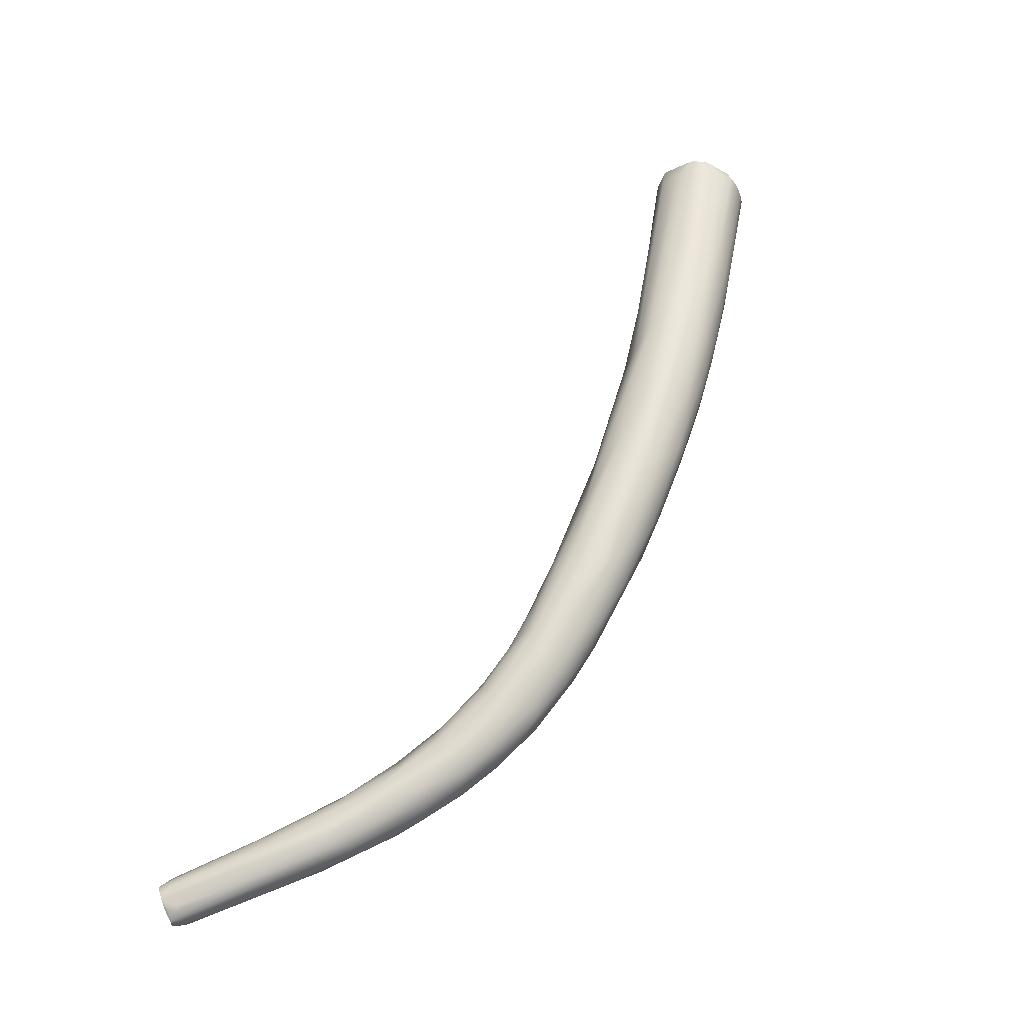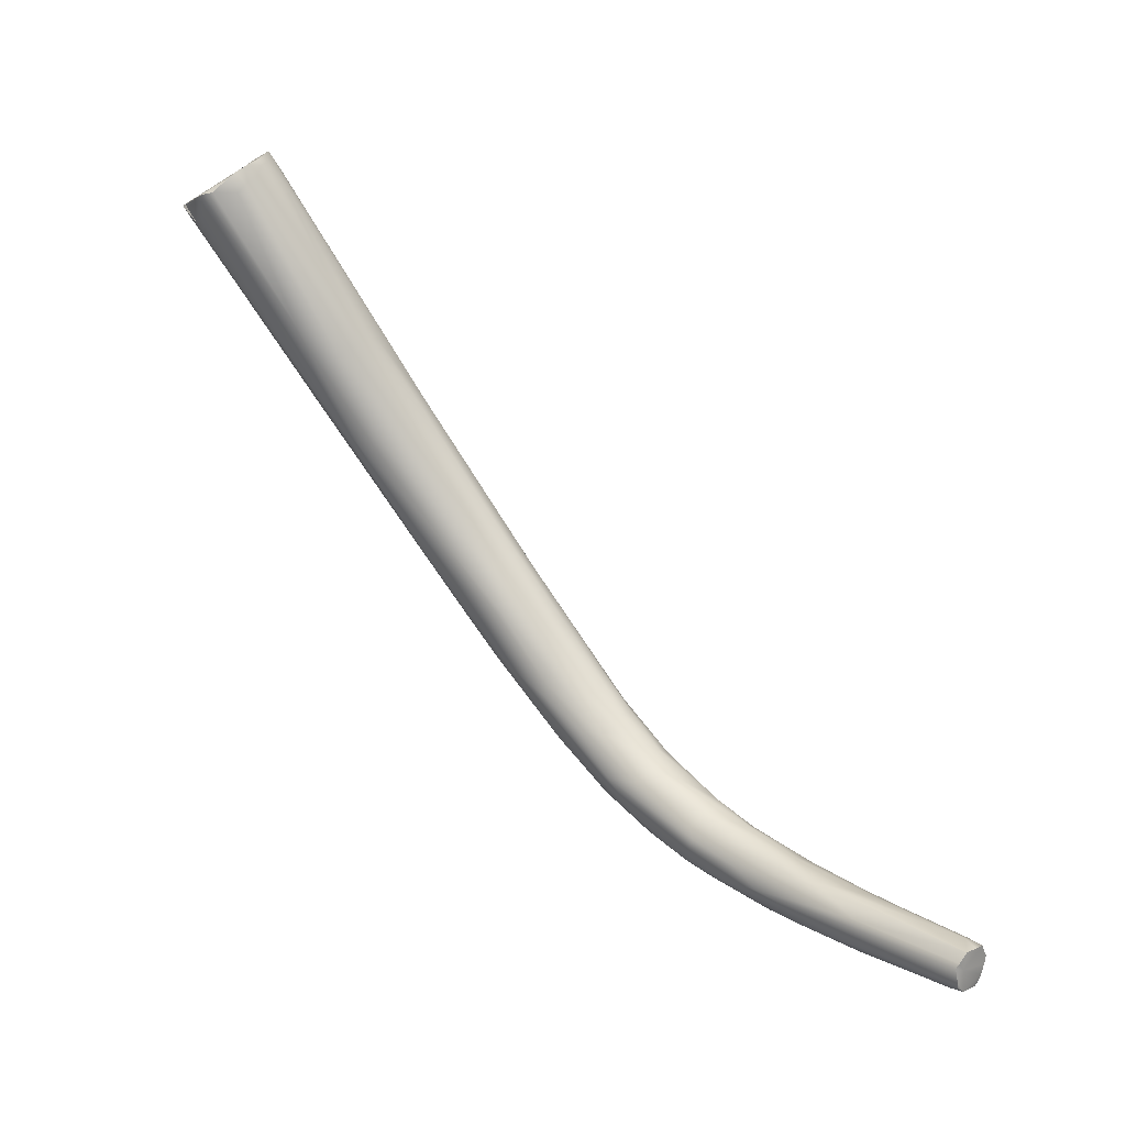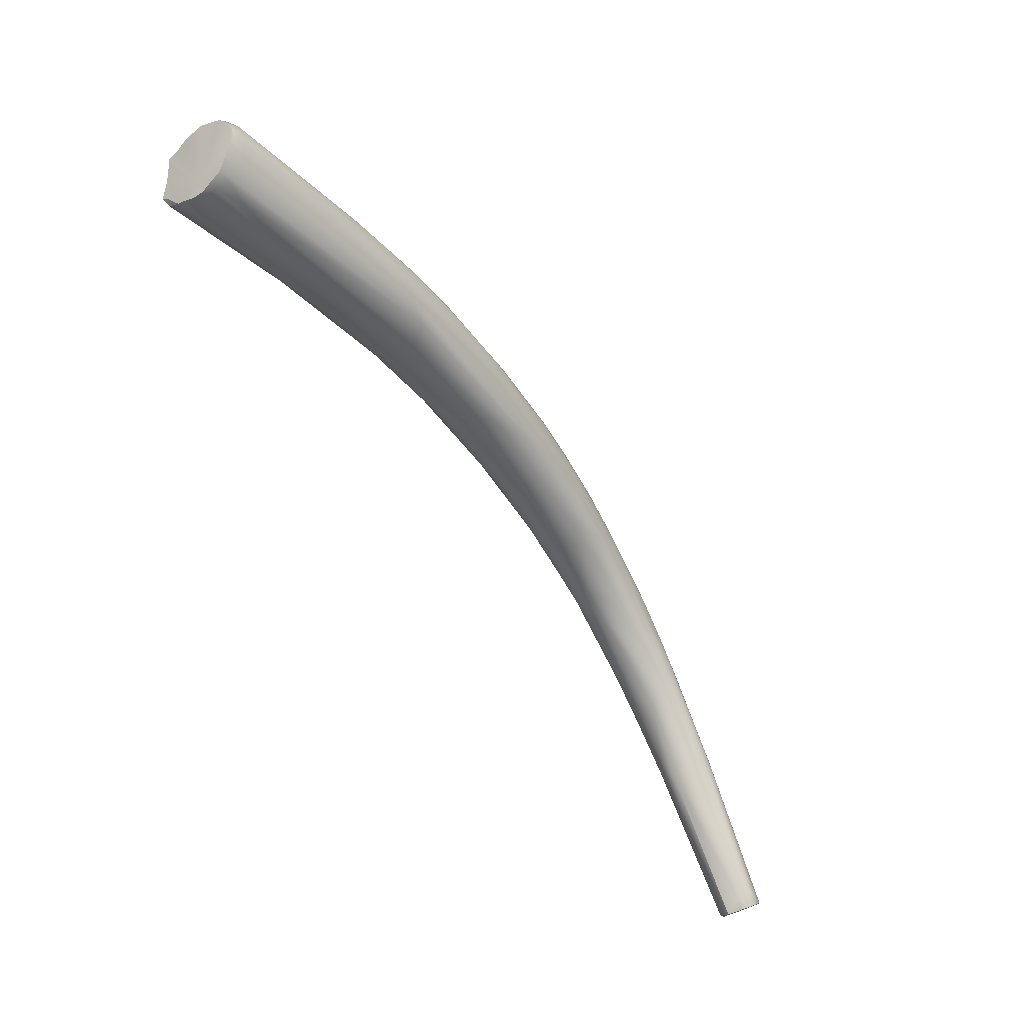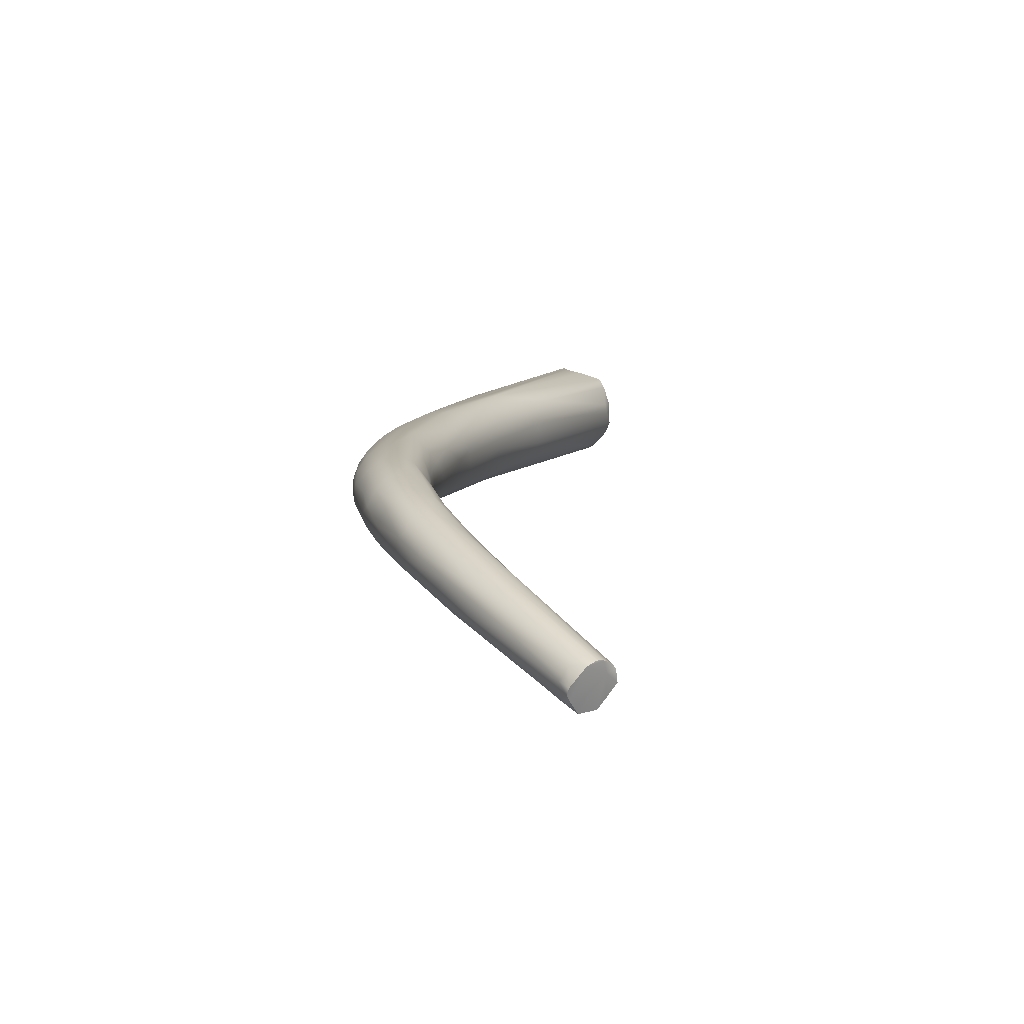
<metadata>
{"format":"obj","ext":"obj","renderer":"f3d","projection":"perspective","resolution":1024,"background":"white","views":[{"elev":0.1,"azim":-134.7,"up":"+Y"},{"elev":-11.1,"azim":86.0,"up":"+Y"},{"elev":53.3,"azim":118.1,"up":"+Y"},{"elev":-27.4,"azim":8.5,"up":"+Z"}]}
</metadata>
<code>
v -54.38 -130.8 1208
v -54.49 -133 1207
v -54.69 -127.2 1211
v -54.31 -127.6 1210
v -53.76 -127 1210
v -54.72 -130.6 1209
v -54.88 -129.9 1211
v -54.81 -132.3 1209
v -54.66 -132.7 1210
v -53.21 -120.5 1214
v -54.01 -122.7 1214
v -54.73 -125.9 1213
v -54.61 -128.4 1213
v -52.84 -116.4 1218
v -52.32 -116.4 1217
v -53.9 -119.7 1217
v -54.19 -122 1217
v -54.44 -123.2 1215
v -51.98 -112.8 1220
v -51.77 -113.3 1219
v -52.71 -114.4 1220
v -53.54 -117.7 1219
v -53.41 -117.8 1220
v -53.87 -122.4 1218
v -52.31 -113 1222
v -52.62 -115.2 1222
v -53.13 -118.4 1221
v -52.77 -137.4 1202
v -52.1 -135.8 1203
v -53.19 -141.5 1202
v -53.67 -133.7 1205
v -53.63 -137.5 1203
v -53.8 -138.7 1203
v -54.02 -138.8 1204
v -53.76 -139.8 1205
v -53.27 -140.7 1205
v -53.33 -141.5 1203
v -51.03 -126.3 1210
v -53.28 -130.7 1207
v -52.2 -129.7 1207
v -54.42 -135.8 1206
v -54.56 -135.2 1208
v -54.27 -137.6 1206
v -53.91 -137.8 1207
v -53.46 -137.4 1208
v -52.73 -123.9 1211
v -48.77 -114.2 1218
v -51.97 -118.1 1215
v -51.61 -120.6 1213
v -53.89 -130.6 1213
v -54.28 -132.4 1211
v -53.31 -133.1 1212
v -49.32 -112.2 1219
v -50.6 -112.2 1219
v -54.05 -127.5 1215
v -53.35 -128.3 1215
v -52.73 -130.1 1214
v -50.97 -110.2 1222
v -53.01 -123 1219
v -52 -124.4 1218
v -48.88 -105 1225
v -48.02 -104.1 1225
v -51.32 -109.9 1223
v -50.44 -107.7 1224
v -51.92 -115 1224
v -52.67 -118.6 1221
v -51.7 -119.1 1222
v -49.7 -105.3 1227
v -50.25 -107.5 1227
v -51.29 -111.8 1225
v -51.16 -115.5 1224
v -49.72 -107.4 1228
v -50.02 -110 1228
v -50.9 -144.6 1197
v -51 -140.3 1200
v -52.32 -141.8 1200
v -51.31 -142.3 1199
v -51.92 -144 1199
v -51.98 -144.4 1200
v -51.44 -145.5 1199
v -51.38 -135.9 1203
v -50.07 -137.2 1202
v -52.94 -142.6 1202
v -51.92 -144.6 1201
v -50.02 -131 1207
v -50.6 -133.9 1205
v -49.62 -135.2 1205
v -53.06 -142.1 1203
v -51.94 -143.3 1203
v -49.16 -130.2 1209
v -52.23 -138.7 1208
v -51.27 -138.8 1208
v -52.82 -140 1206
v -49.29 -123.3 1213
v -48.89 -126.3 1212
v -48.48 -123.3 1214
v -49.56 -128.6 1214
v -51.89 -133.1 1212
v -50.83 -133.8 1211
v -47.76 -115.7 1218
v -50.38 -124.2 1218
v -49.37 -123.7 1218
v -47.24 -105 1224
v -47.86 -115.6 1225
v -44.94 -97.83 1229
v -44.6 -97.03 1230
v -49.64 -114.1 1226
v -45.7 -97.7 1230
v -45.47 -97.12 1231
v -46.63 -98.24 1231
v -48.55 -108.8 1229
v -46.99 -98.58 1232
v -47.03 -98.91 1233
v -46.38 -98.04 1232
v -46.99 -99.79 1233
v -46.31 -99.21 1234
v -46.54 -100.3 1234
v -48.94 -147 1194
v -49.02 -148.2 1195
v -49.89 -144.8 1196
v -48.8 -143.8 1196
v -47.92 -143.6 1197
v -50.69 -146.1 1197
v -49.75 -140.1 1200
v -48.91 -140 1201
v -50.49 -146.8 1197
v -49.69 -147.8 1198
v -49.16 -148 1198
v -49.23 -137.4 1203
v -48.76 -138 1204
v -48.44 -139.7 1202
v -48.31 -139.8 1203
v -50.01 -145.8 1201
v -49.3 -144.6 1202
v -50.84 -145.9 1200
v -48.81 -136.2 1206
v -48.55 -138.5 1204
v -48.6 -138.9 1205
v -51.07 -142.8 1204
v -49.85 -142 1205
v -49.13 -142 1204
v -48.9 -133.2 1209
v -49.01 -134.2 1209
v -49.32 -135.3 1209
v -48.89 -136.5 1207
v -49.18 -138.4 1207
v -49.03 -130.2 1212
v -49.75 -136 1209
v -48.3 -124.6 1215
v -48.62 -127 1213
v -47.09 -118.2 1218
v -48.53 -123.2 1218
v -45.92 -110.4 1221
v -45.37 -110.6 1222
v -44.92 -111 1223
v -46.92 -117.7 1221
v -43.35 -105.5 1225
v -44.83 -112.1 1224
v -48.06 -118 1223
v -43.95 -97.17 1230
v -43.82 -98.36 1229
v -45.47 -100.2 1235
v -45.94 -101.2 1235
v -44.44 -100.7 1235
v -44.91 -101.1 1235
v -44.05 -101.3 1236
v -46.42 -147.3 1192
v -47.34 -149.4 1192
v -47.05 -145.7 1194
v -45.91 -145.6 1195
v -47.36 -150.1 1193
v -46.54 -151 1193
v -46.6 -150.8 1194
v -46.07 -145 1198
v -48.61 -149.1 1195
v -47.91 -149.8 1195
v -47.87 -149.2 1197
v -46.55 -149.3 1197
v -47.7 -142.2 1199
v -46.24 -145.7 1199
v -48.56 -148 1199
v -48.26 -147.3 1199
v -46.75 -147.2 1199
v -46.22 -146.6 1199
v -47.76 -141.6 1201
v -47.96 -142.4 1202
v -41.9 -97.79 1229
v -42.42 -98.8 1229
v -42.02 -98.8 1229
v -42.13 -100.4 1228
v -41.12 -98.88 1229
v -40.63 -99.37 1230
v -40.52 -98.95 1230
v -41.11 -99.13 1231
v -44.32 -110.2 1227
v -42.23 -101.4 1234
v -42.32 -103 1234
v -43.72 -101.3 1235
v -43.79 -101.6 1235
v -43.45 -102.7 1234
v -43.94 -148.3 1191
v -44.77 -150.6 1189
v -45.14 -151.2 1189
v -44.58 -149.9 1189
v -43.26 -152.9 1188
v -43.46 -148 1192
v -45.85 -151.2 1191
v -45.09 -152.1 1191
v -44.42 -147 1194
v -45.26 -151.5 1193
v -44.72 -147.1 1196
v -44.45 -148.8 1196
v -44.08 -150.2 1195
v -40.43 -100.3 1230
v -40.11 -99.5 1231
v -40.18 -101 1231
v -40.07 -100.1 1231
v -40 -100.5 1232
v -40.25 -101.6 1231
v -40.64 -101.3 1233
v -40.74 -101.7 1234
v -40.33 -101.6 1233
v -40.63 -153.9 1184
v -41.21 -151.2 1186
v -41.2 -150.4 1187
v -43.41 -153.3 1190
v -41.56 -149.7 1191
v -42.27 -149.5 1192
v -43.32 -152.6 1192
v -39.38 -151.7 1185
v -40.06 -150.9 1187
v -40.73 -154.9 1186
v -39.36 -152.4 1189
v -40.85 -154.6 1188
v -40.64 -153.9 1189
v -36.89 -154 1181
v -36.48 -153.8 1181
v -35.82 -154.3 1181
v -35.86 -153.8 1182
v -37.74 -155.4 1181
v -37.71 -155.7 1181
v -37.35 -155.8 1181
v -36.82 -154.9 1180
v -36.95 -155.4 1180
v -37.15 -156.1 1181
v -37.26 -156.5 1181
v -37.72 -156.5 1182
v -37.42 -156.8 1182
v -37.08 -156.9 1181
v -37.08 -157 1182
v -35.3 -154.5 1181
v -34.58 -154.8 1182
v -34.57 -155.5 1183
v -36.04 -157.3 1182
v -36.47 -157 1183
v -35.48 -157.1 1183
v -35.05 -155.9 1182
v -34.75 -155.8 1183
v -35.12 -156.8 1183
v -44.6 -97.03 1230
v -45.47 -97.12 1231
v -46.38 -98.04 1232
v -46.31 -99.21 1234
v -43.95 -97.17 1230
v -45.47 -100.2 1235
v -44.91 -101.1 1235
v -44.05 -101.3 1236
v -44.05 -101.3 1236
v -41.9 -97.79 1229
v -40.52 -98.95 1230
v -42.23 -101.4 1234
v -43.72 -101.3 1235
v -43.72 -101.3 1235
v -43.79 -101.6 1235
v -43.45 -102.7 1234
v -40.11 -99.5 1231
v -40.07 -100.1 1231
v -40 -100.5 1232
v -40 -100.5 1232
v -40.64 -101.3 1233
v -40.74 -101.7 1234
v -40.74 -101.7 1234
v -40.33 -101.6 1233
v -35.82 -154.3 1181
v -36.82 -154.9 1180
v -36.95 -155.4 1180
v -37.15 -156.1 1181
v -37.26 -156.5 1181
v -37.08 -156.9 1181
v -35.3 -154.5 1181
v -34.58 -154.8 1182
v -34.58 -154.8 1182
v -34.57 -155.5 1183
v -36.04 -157.3 1182
v -35.48 -157.1 1183
v -34.75 -155.8 1183
v -35.12 -156.8 1183
g grp1
f 1 6 4
f 5 39 1
f 1 31 2
f 1 2 6
f 2 8 6
f 43 42 41
f 11 5 4
f 4 3 11
f 5 1 4
f 4 6 3
f 6 8 7
f 3 6 7
f 7 8 9
f 8 2 41
f 41 42 8
f 8 42 9
f 9 42 44
f 14 10 11
f 15 48 10
f 14 15 10
f 48 46 10
f 5 11 10
f 5 10 46
f 11 3 18
f 3 12 18
f 3 7 12
f 13 12 7
f 13 51 55
f 7 9 13
f 51 13 9
f 20 15 14
f 54 15 20
f 16 14 11
f 15 54 48
f 11 18 16
f 18 17 16
f 18 12 17
f 13 17 12
f 17 13 24
f 24 13 55
f 14 21 19
f 19 20 14
f 19 58 20
f 22 21 14
f 21 22 25
f 14 16 22
f 16 17 22
f 22 23 25
f 25 23 26
f 27 26 23
f 17 23 22
f 23 24 27
f 24 23 17
f 63 58 19
f 21 63 19
f 25 63 21
f 27 65 26
f 32 28 76
f 76 28 77
f 33 30 34
f 30 37 34
f 76 30 33
f 30 83 37
f 40 38 81
f 29 28 39
f 39 40 29
f 31 32 2
f 81 29 40
f 33 34 41
f 76 33 32
f 31 28 32
f 35 43 34
f 37 35 34
f 37 88 35
f 37 83 88
f 35 88 36
f 46 39 5
f 31 1 39
f 31 39 28
f 2 32 41
f 32 33 41
f 34 43 41
f 44 42 43
f 45 93 91
f 35 44 43
f 35 36 44
f 45 44 93
f 38 47 100
f 46 48 49
f 49 53 38
f 53 47 38
f 49 40 46
f 39 46 40
f 40 49 38
f 44 51 9
f 51 45 52
f 45 91 52
f 44 45 51
f 53 49 48
f 54 53 48
f 50 51 52
f 57 52 98
f 52 91 98
f 161 47 53
f 60 56 57
f 51 50 55
f 55 50 56
f 56 50 52
f 57 56 52
f 98 60 57
f 103 53 54
f 20 58 54
f 59 66 24
f 24 55 59
f 55 56 59
f 60 59 56
f 59 60 67
f 62 54 61
f 54 62 103
f 58 63 64
f 63 25 68
f 64 61 58
f 64 63 68
f 54 58 61
f 65 70 26
f 66 67 71
f 27 24 66
f 65 27 66
f 67 66 59
f 112 110 68
f 64 110 61
f 64 68 110
f 113 68 69
f 68 25 69
f 72 69 70
f 26 69 25
f 26 70 69
f 65 73 70
f 73 65 71
f 65 66 71
f 67 107 71
f 112 68 113
f 69 115 113
f 72 115 69
f 72 117 115
f 72 70 73
f 120 118 74
f 74 123 78
f 78 123 79
f 124 75 81
f 75 124 121
f 28 75 77
f 76 74 78
f 120 76 77
f 74 76 120
f 81 86 82
f 82 87 129
f 81 82 124
f 28 29 75
f 81 75 29
f 30 79 83
f 78 30 76
f 79 30 78
f 88 83 84
f 80 84 79
f 79 84 83
f 38 85 86
f 81 38 86
f 86 87 82
f 86 85 87
f 36 88 89
f 89 88 84
f 36 89 93
f 93 89 139
f 93 139 91
f 89 133 139
f 38 94 85
f 94 90 85
f 95 90 94
f 90 95 150
f 90 87 85
f 44 36 93
f 100 94 38
f 95 94 96
f 150 95 96
f 98 92 99
f 91 92 98
f 96 94 100
f 100 151 96
f 100 153 154
f 97 102 101
f 97 152 102
f 60 98 101
f 98 99 101
f 97 101 99
f 100 47 153
f 101 102 159
f 101 159 104
f 152 159 102
f 53 103 161
f 101 104 60
f 106 105 108
f 106 108 109
f 161 105 106
f 260 261 160
f 161 103 105
f 62 61 108
f 105 62 108
f 103 62 105
f 71 107 111
f 60 104 200
f 60 107 67
f 112 114 110
f 114 109 110
f 108 110 109
f 108 61 110
f 262 194 261
f 72 73 117
f 73 71 111
f 60 199 107
f 113 114 112
f 116 194 262
f 263 114 113
f 115 263 113
f 117 263 115
f 194 116 162
f 73 163 117
f 73 111 163
f 265 263 117
f 265 117 163
f 119 123 118
f 77 75 120
f 75 121 120
f 169 121 122
f 74 118 123
f 79 123 126
f 120 204 118
f 127 126 175
f 126 123 119
f 119 175 126
f 176 127 175
f 122 124 125
f 124 82 125
f 125 179 122
f 179 131 185
f 121 124 122
f 80 79 126
f 126 127 80
f 135 128 133
f 128 135 127
f 128 181 133
f 82 129 125
f 125 129 131
f 130 131 129
f 131 130 132
f 137 132 130
f 125 131 179
f 132 137 138
f 185 131 132
f 84 135 89
f 182 133 181
f 133 182 134
f 133 134 139
f 80 127 135
f 135 84 80
f 133 89 135
f 130 129 87
f 130 87 136
f 137 130 136
f 136 138 137
f 91 139 92
f 140 92 139
f 134 141 140
f 139 134 140
f 90 150 142
f 87 90 136
f 136 90 142
f 136 142 145
f 136 145 138
f 142 143 145
f 145 143 144
f 142 147 143
f 143 147 144
f 148 146 144
f 146 148 141
f 145 144 138
f 138 144 146
f 140 141 99
f 146 141 186
f 146 186 138
f 92 140 99
f 150 147 142
f 148 144 147
f 97 148 147
f 99 148 97
f 99 141 148
f 151 149 96
f 150 96 149
f 150 149 147
f 100 154 151
f 149 152 147
f 97 147 152
f 190 153 47
f 190 154 153
f 154 155 151
f 151 158 156
f 156 152 149
f 152 156 159
f 149 151 156
f 157 154 190
f 155 154 157
f 155 216 158
f 151 155 158
f 159 156 195
f 195 156 158
f 264 161 106
f 187 188 161
f 187 161 264
f 269 160 194
f 188 47 161
f 104 159 195
f 194 160 261
f 165 163 111
f 60 200 199
f 165 265 163
f 162 164 194
f 164 162 266
f 164 266 166
f 194 164 166
f 198 194 166
f 165 111 107
f 165 107 267
f 107 199 267
f 272 268 274
f 118 204 202
f 204 120 167
f 118 202 168
f 168 171 119
f 168 203 207
f 171 168 207
f 202 203 168
f 207 208 171
f 170 169 122
f 167 120 121
f 169 167 121
f 170 201 169
f 168 119 118
f 119 171 175
f 175 172 176
f 172 175 171
f 172 173 176
f 226 173 172
f 170 185 174
f 170 174 209
f 180 174 186
f 128 127 176
f 177 128 176
f 177 176 173
f 181 178 182
f 170 122 179
f 179 185 170
f 174 185 186
f 184 180 186
f 178 183 182
f 184 141 183
f 177 181 128
f 178 181 177
f 185 132 138
f 186 141 184
f 138 186 185
f 183 134 182
f 183 141 134
f 155 157 214
f 187 189 188
f 188 189 47
f 189 190 47
f 191 190 189
f 191 189 187
f 157 190 191
f 191 187 193
f 191 193 192
f 191 192 157
f 269 194 270
f 192 193 215
f 192 214 157
f 276 270 194
f 214 192 215
f 216 155 214
f 219 158 216
f 195 158 219
f 222 195 219
f 196 194 198
f 197 200 104
f 221 197 104
f 221 200 197
f 221 271 200
f 221 104 195
f 275 272 274
f 273 200 271
f 243 223 202
f 224 167 201
f 231 201 206
f 224 204 167
f 204 243 202
f 202 223 203
f 203 223 205
f 169 201 167
f 203 205 207
f 171 208 172
f 226 172 208
f 207 205 208
f 229 210 226
f 206 201 170
f 209 206 170
f 211 228 209
f 228 211 184
f 210 173 226
f 210 177 173
f 178 177 210
f 210 229 178
f 178 229 235
f 174 180 211
f 211 209 174
f 184 183 212
f 180 184 211
f 213 183 178
f 213 178 235
f 216 214 215
f 276 194 217
f 194 196 217
f 277 216 215
f 216 277 218
f 278 217 196
f 218 219 216
f 220 278 196
f 280 283 279
f 281 283 280
f 282 220 196
f 219 218 222
f 221 195 222
f 224 201 225
f 230 224 225
f 225 201 231
f 250 226 232
f 227 231 206
f 208 205 232
f 226 208 232
f 234 229 226
f 235 229 234
f 209 227 206
f 209 228 227
f 233 228 212
f 213 212 183
f 184 212 228
f 235 259 213
f 204 224 236
f 224 230 237
f 243 240 223
f 230 225 231
f 205 223 246
f 247 205 246
f 247 232 205
f 228 233 227
f 234 226 250
f 255 234 250
f 235 234 255
f 233 213 258
f 213 233 212
f 236 243 204
f 224 237 236
f 236 237 238
f 236 238 243
f 284 257 285
f 237 239 238
f 284 251 257
f 239 237 231
f 227 239 231
f 239 290 238
f 240 242 241
f 242 240 243
f 242 243 244
f 242 246 241
f 242 245 246
f 242 244 245
f 286 257 287
f 287 249 288
f 285 257 286
f 231 237 230
f 240 241 223
f 241 246 223
f 247 248 232
f 232 248 250
f 247 246 289
f 248 247 289
f 289 250 248
f 254 249 287
f 289 294 250
f 257 254 287
f 294 255 250
f 252 227 233
f 253 233 258
f 259 258 213
f 256 235 255
f 259 235 256
f 291 239 227
f 252 233 253
f 290 239 291
f 251 292 257
f 293 257 292
f 294 256 255
f 257 297 254
f 254 297 295
f 296 257 293
f 297 257 296

</code>
